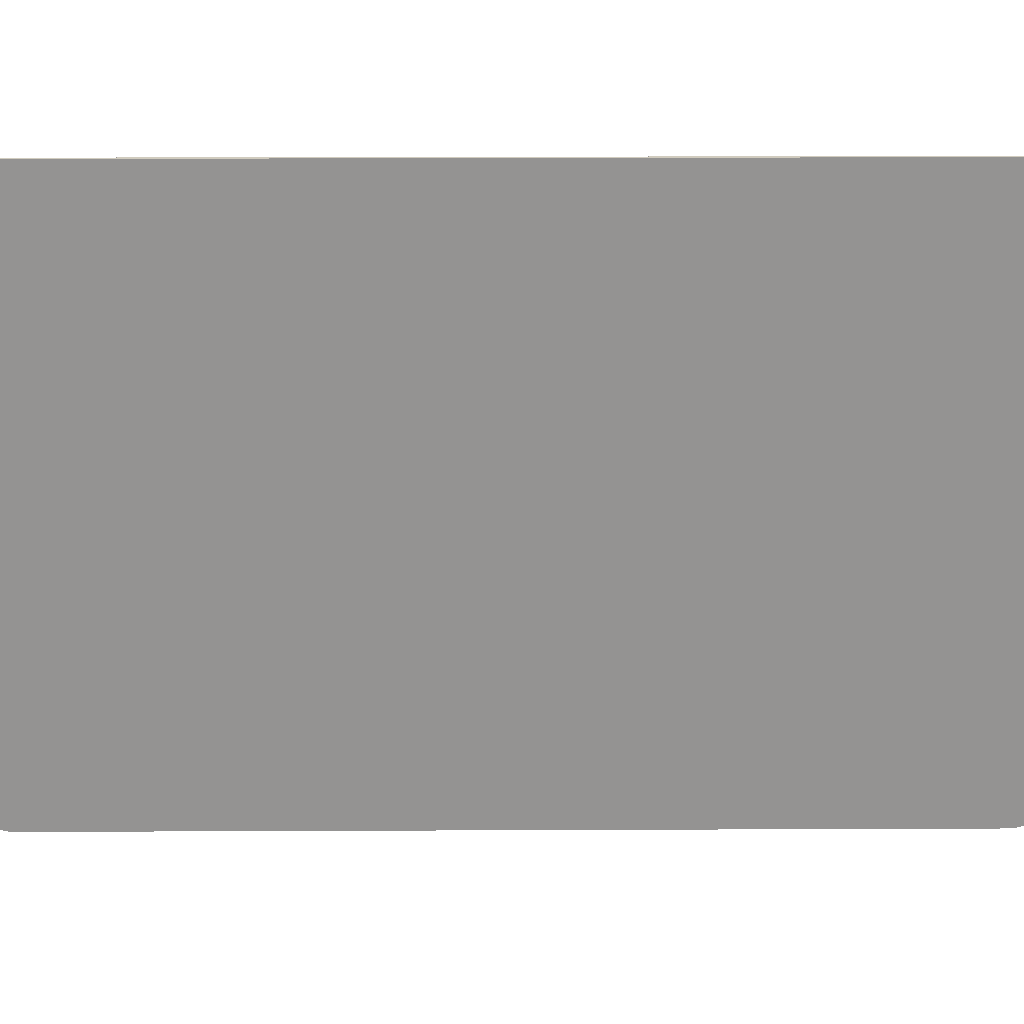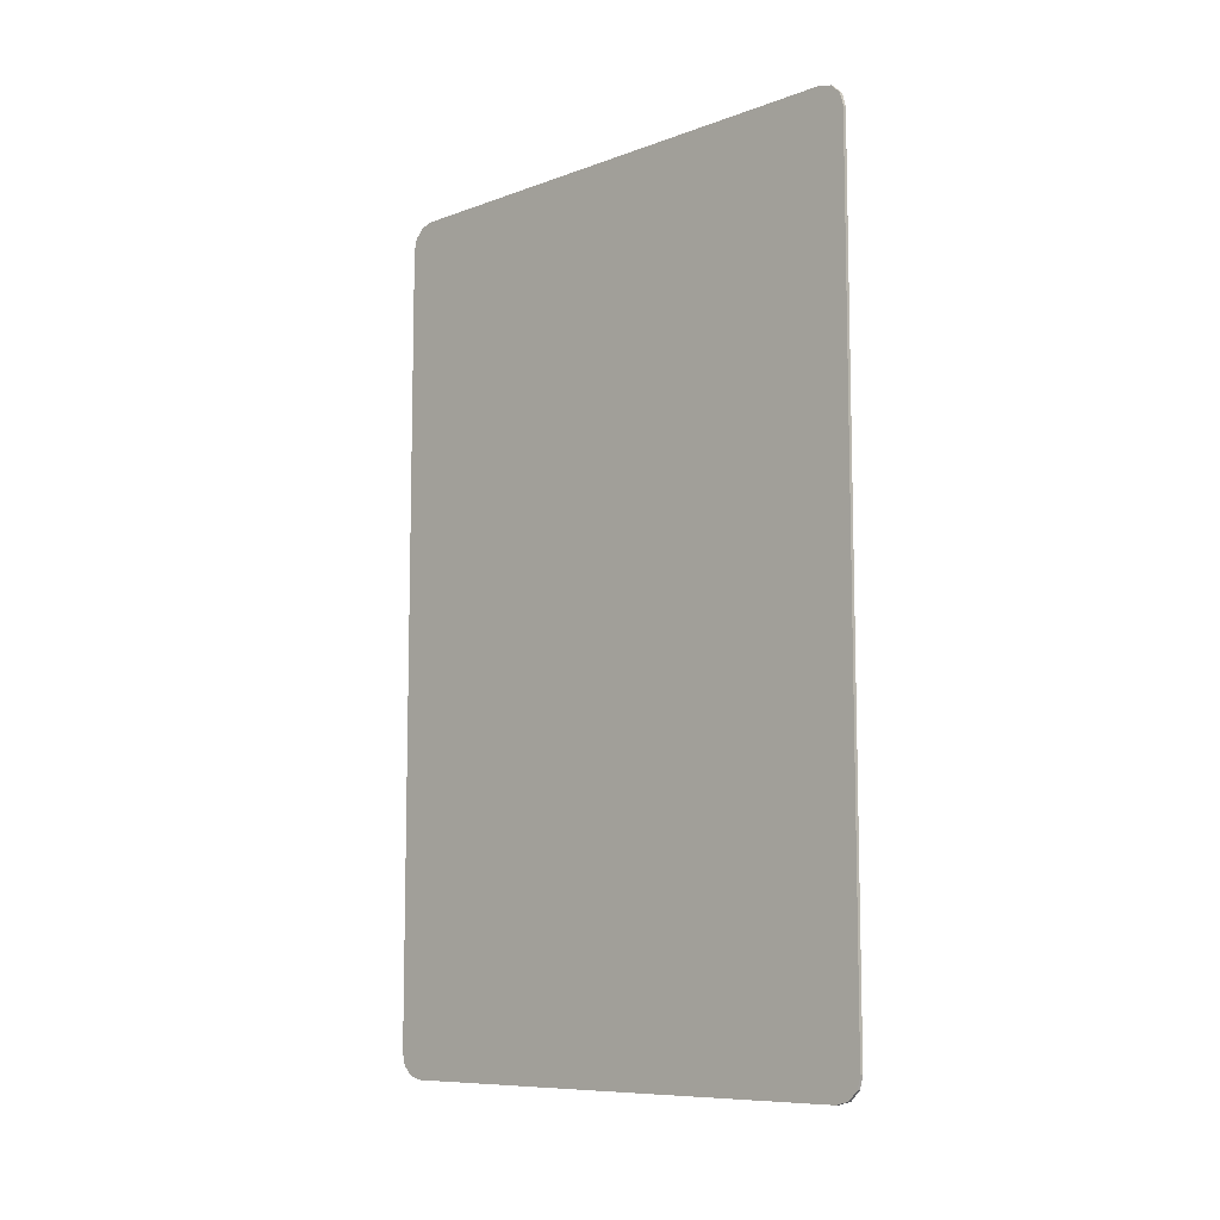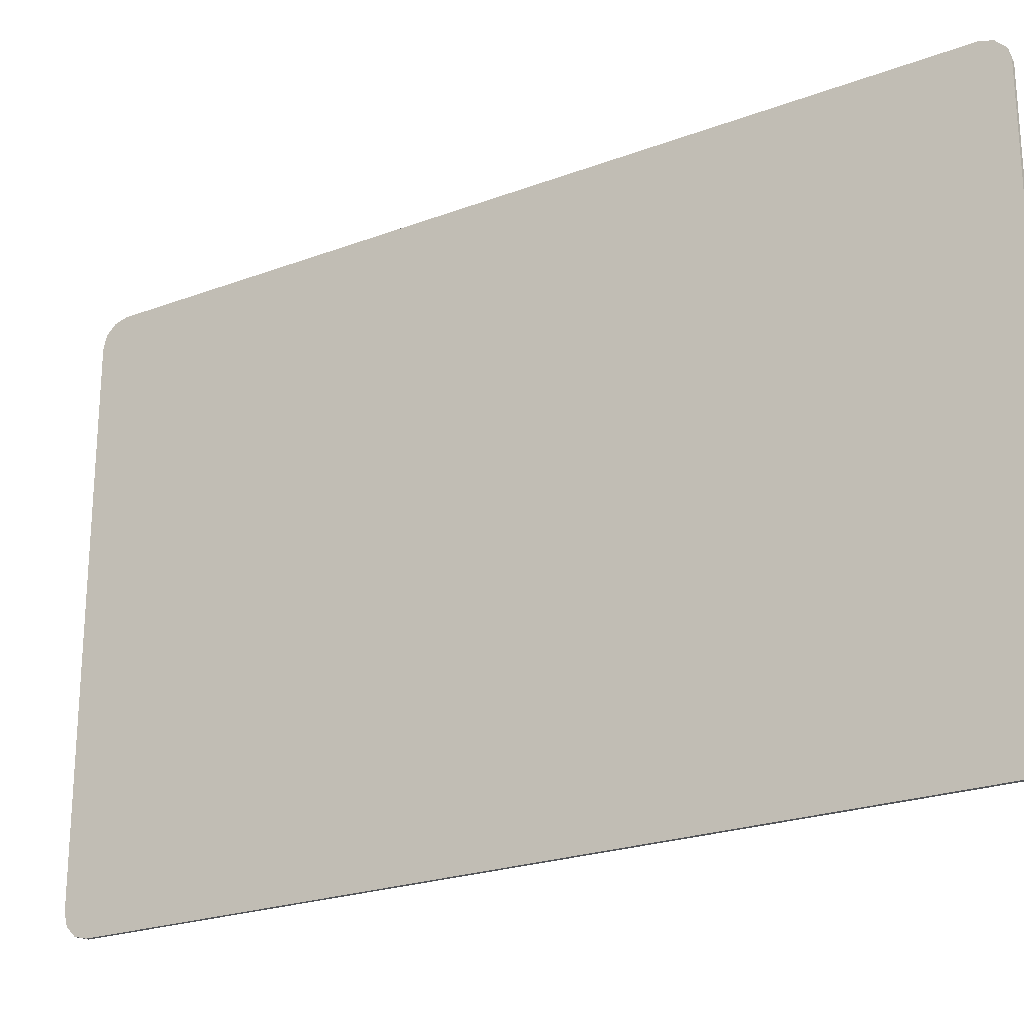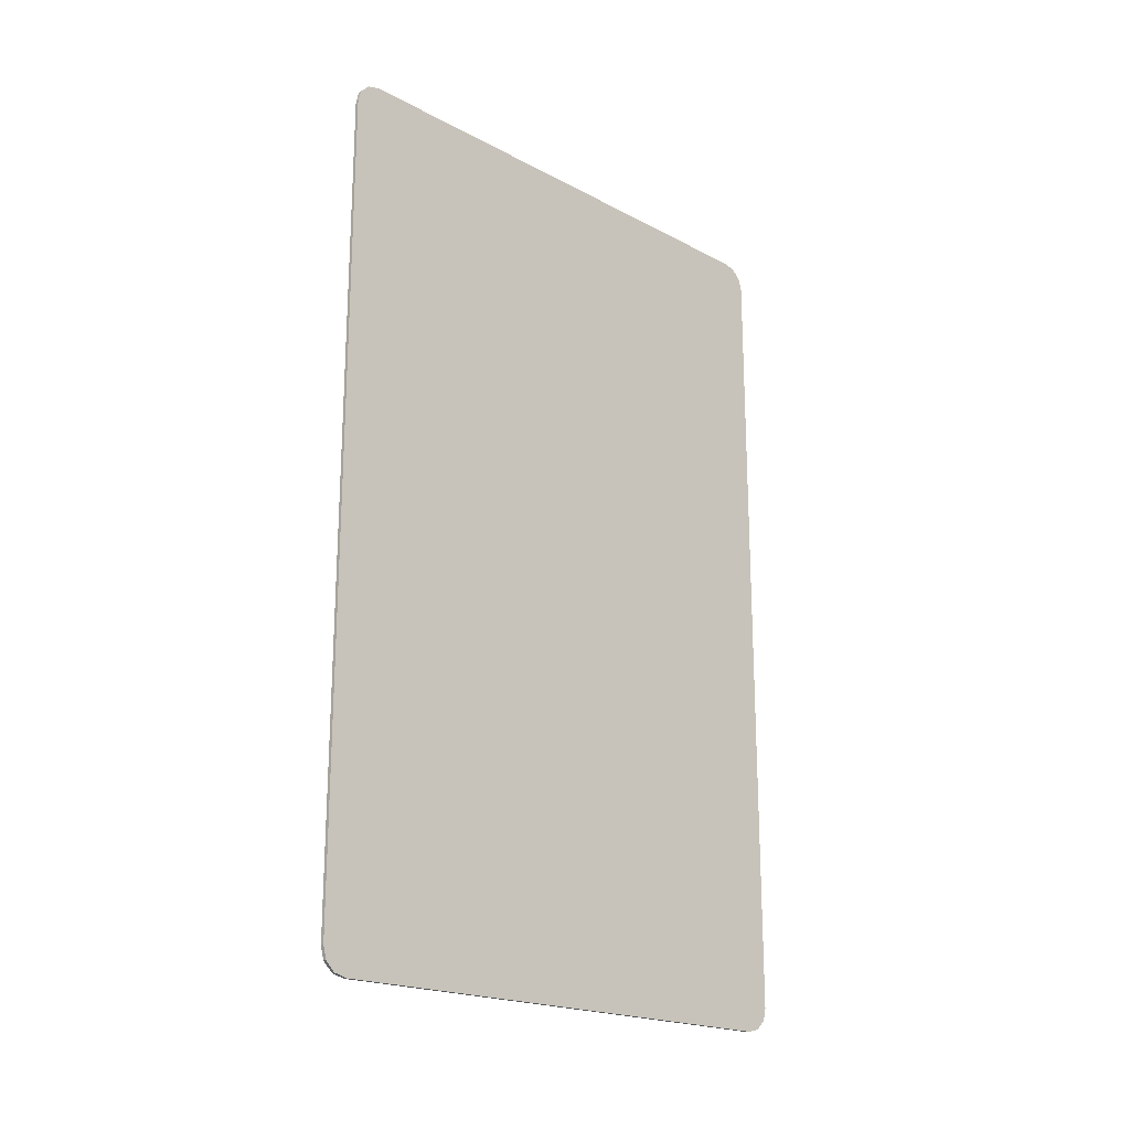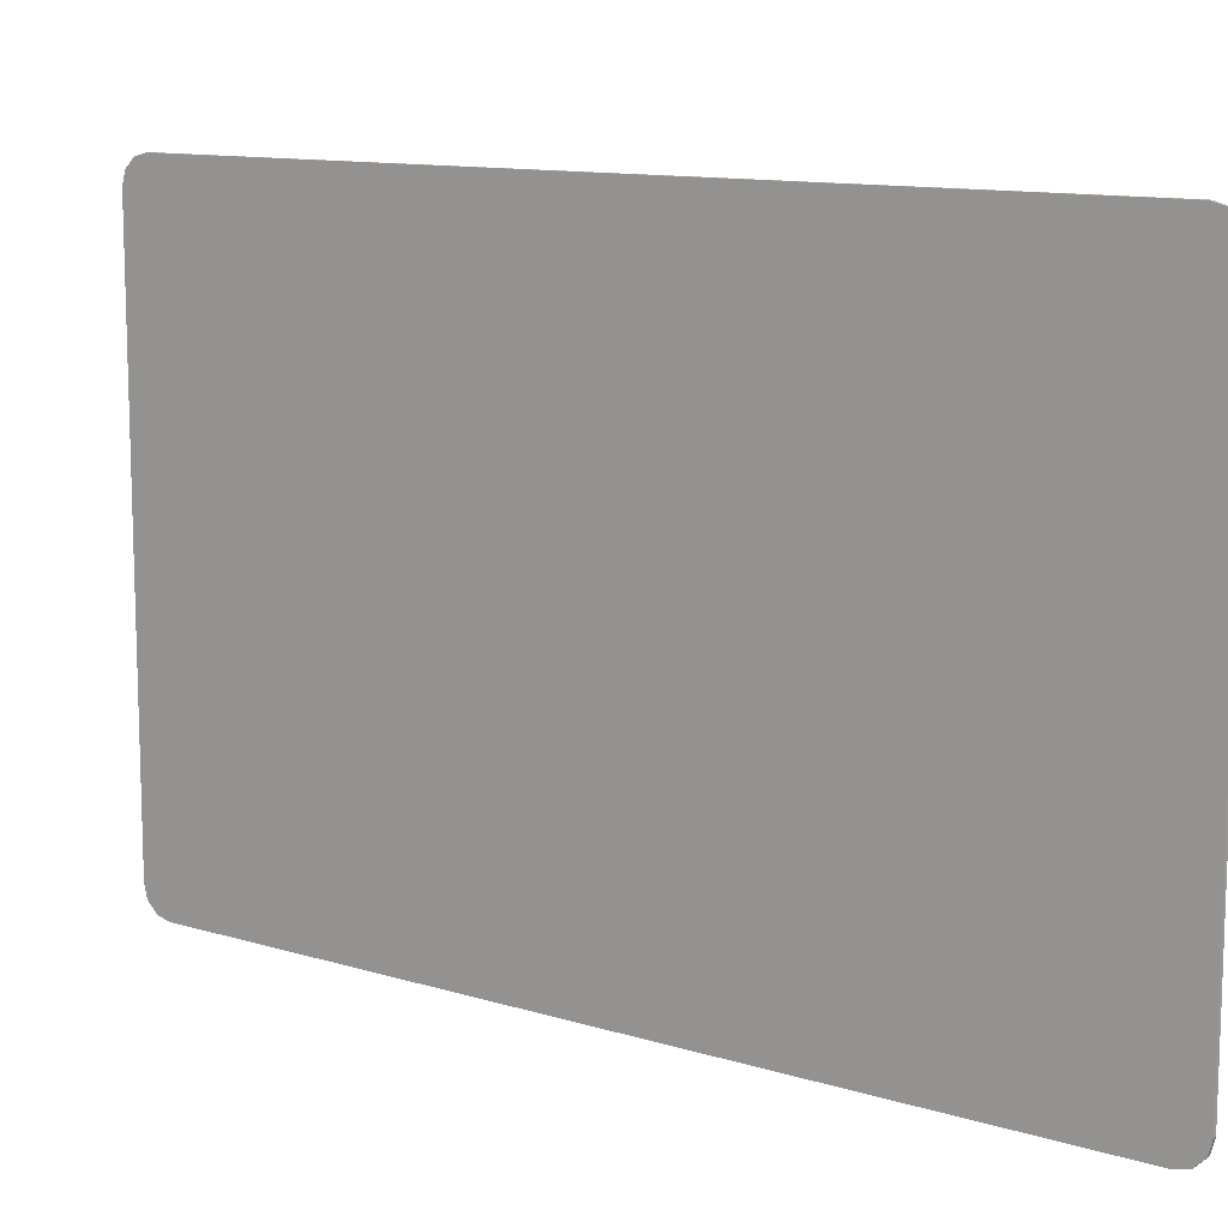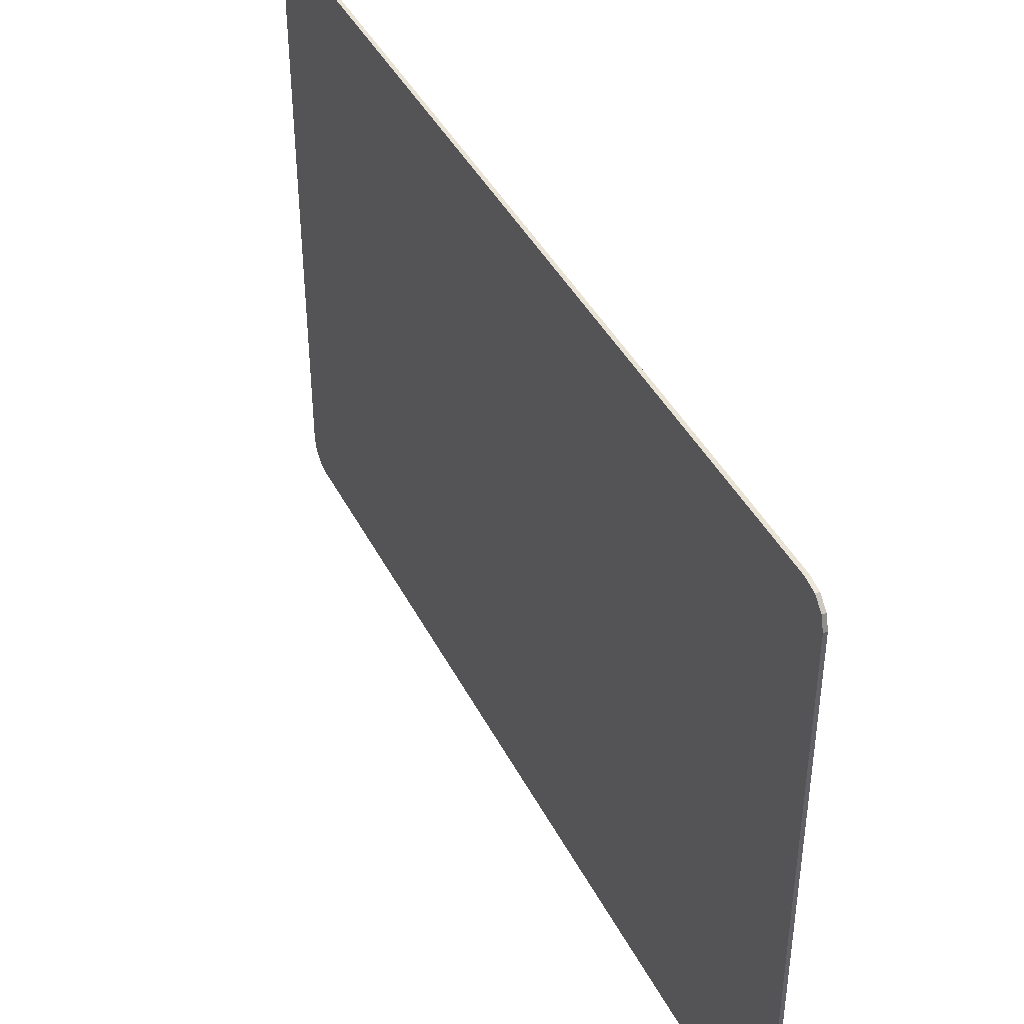
<metadata>
{"format":"obj","ext":"obj","renderer":"f3d","projection":"perspective","resolution":1024,"background":"white","views":[{"elev":23.3,"azim":89.6,"up":"+Z"},{"elev":-9.0,"azim":-45.8,"up":"+Y"},{"elev":-22.9,"azim":-57.2,"up":"+Z"},{"elev":-20.1,"azim":45.9,"up":"+Y"},{"elev":11.5,"azim":-53.3,"up":"+Z"},{"elev":42.0,"azim":-25.4,"up":"+Z"}]}
</metadata>
<code>
o Cube
v 0.0115 2.703 -1.863
v 0.0115 2.869 -1.697
v 0.0115 2.786 -1.841
v 0.0115 2.847 -1.78
v 0.0115 -2.869 -1.697
v 0.0115 -2.703 -1.863
v 0.0115 -2.847 -1.78
v 0.0115 -2.786 -1.841
v 0.0115 2.869 1.697
v 0.0115 2.703 1.863
v 0.0115 2.847 1.78
v 0.0115 2.786 1.841
v 0.0115 -2.703 1.863
v 0.0115 -2.869 1.697
v 0.0115 -2.786 1.841
v 0.0115 -2.847 1.78
v -0.0115 2.869 -1.697
v -0.0115 2.703 -1.863
v -0.0115 2.847 -1.78
v -0.0115 2.786 -1.841
v -0.0115 -2.703 -1.863
v -0.0115 -2.869 -1.697
v -0.0115 -2.786 -1.841
v -0.0115 -2.847 -1.78
v -0.0115 2.703 1.863
v -0.0115 2.869 1.697
v -0.0115 2.786 1.841
v -0.0115 2.847 1.78
v -0.0115 -2.869 1.697
v -0.0115 -2.703 1.863
v -0.0115 -2.847 1.78
v -0.0115 -2.786 1.841
f 22 5 14 29
f 29 31 32 30 25 27 28 26 17 19 20 18 21 23 24 22
f 13 10 25 30
f 2 17 26 9
f 5 7 8 6 1 3 4 2 9 11 12 10 13 15 16 14
f 5 22 24 7
f 7 24 23 8
f 8 23 21 6
f 9 26 28 11
f 11 28 27 12
f 12 27 25 10
f 29 14 16 31
f 31 16 15 32
f 32 15 13 30
f 17 2 4 19
f 19 4 3 20
f 20 3 1 18
f 21 18 1 6

</code>
